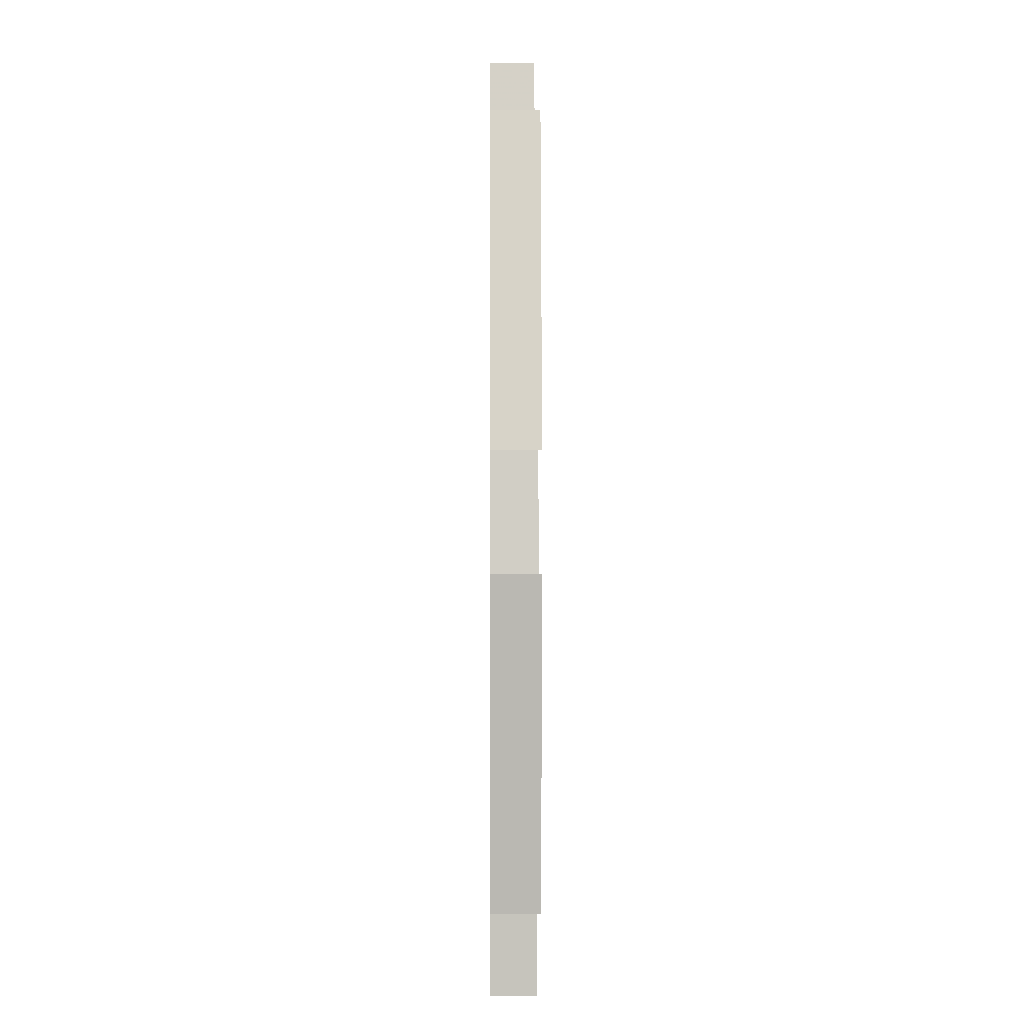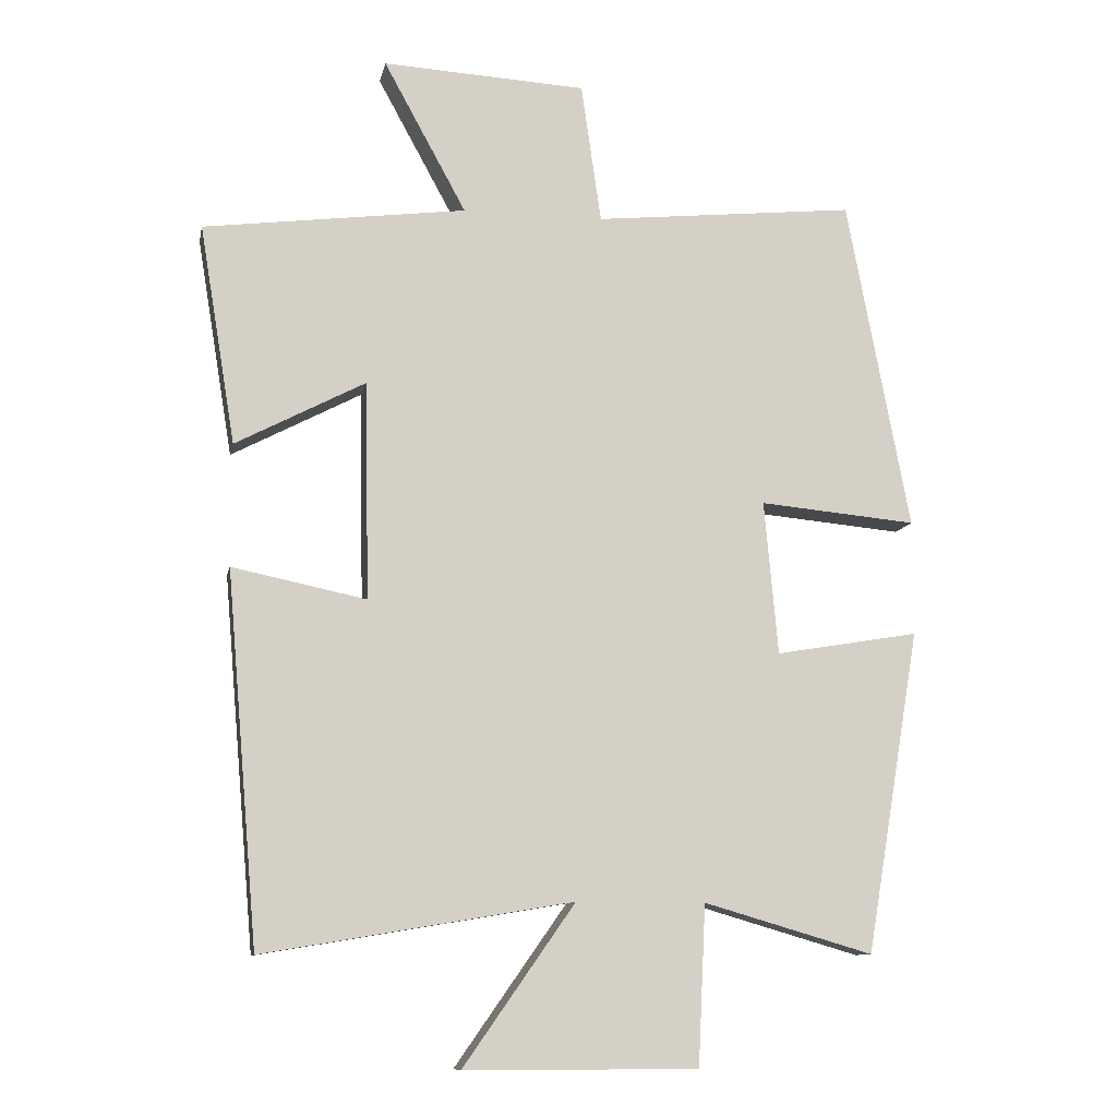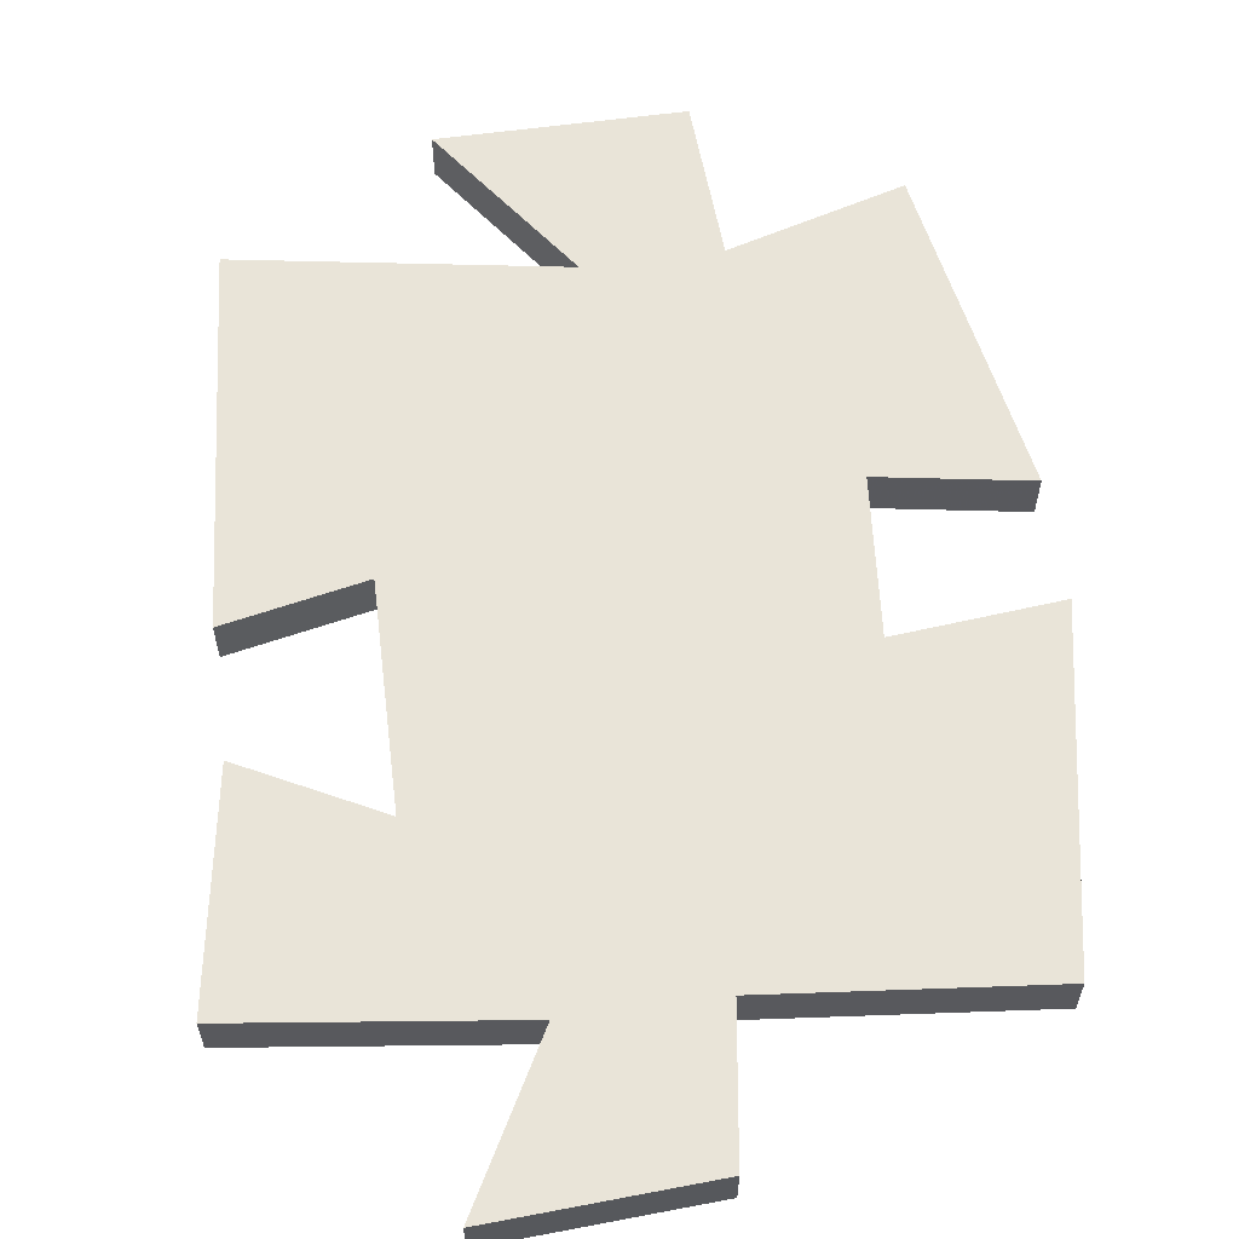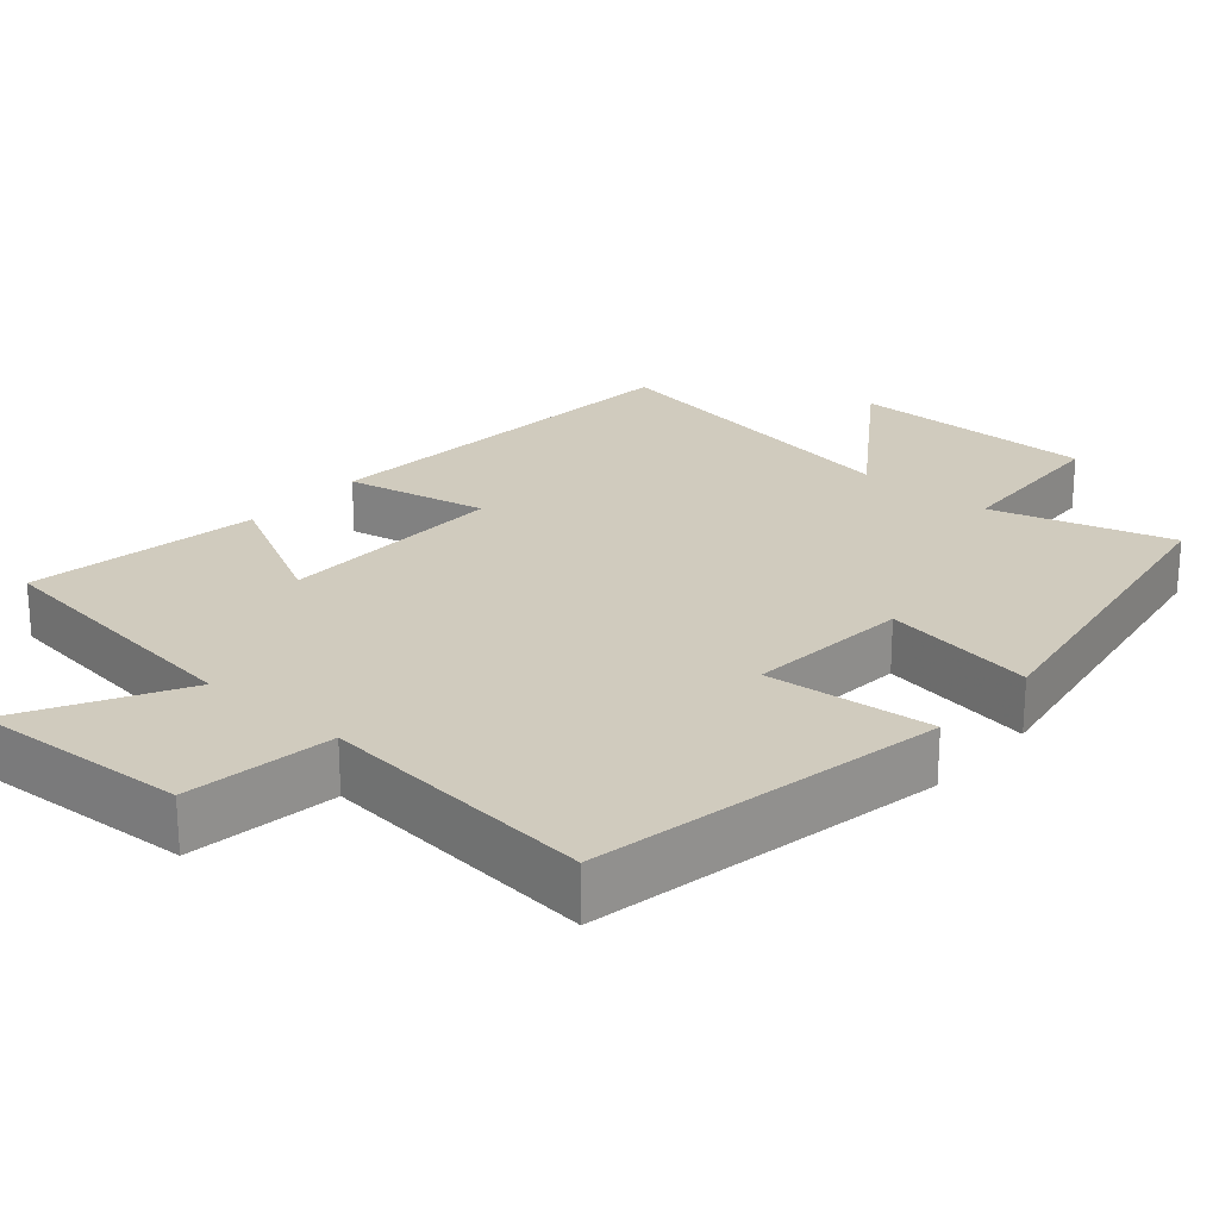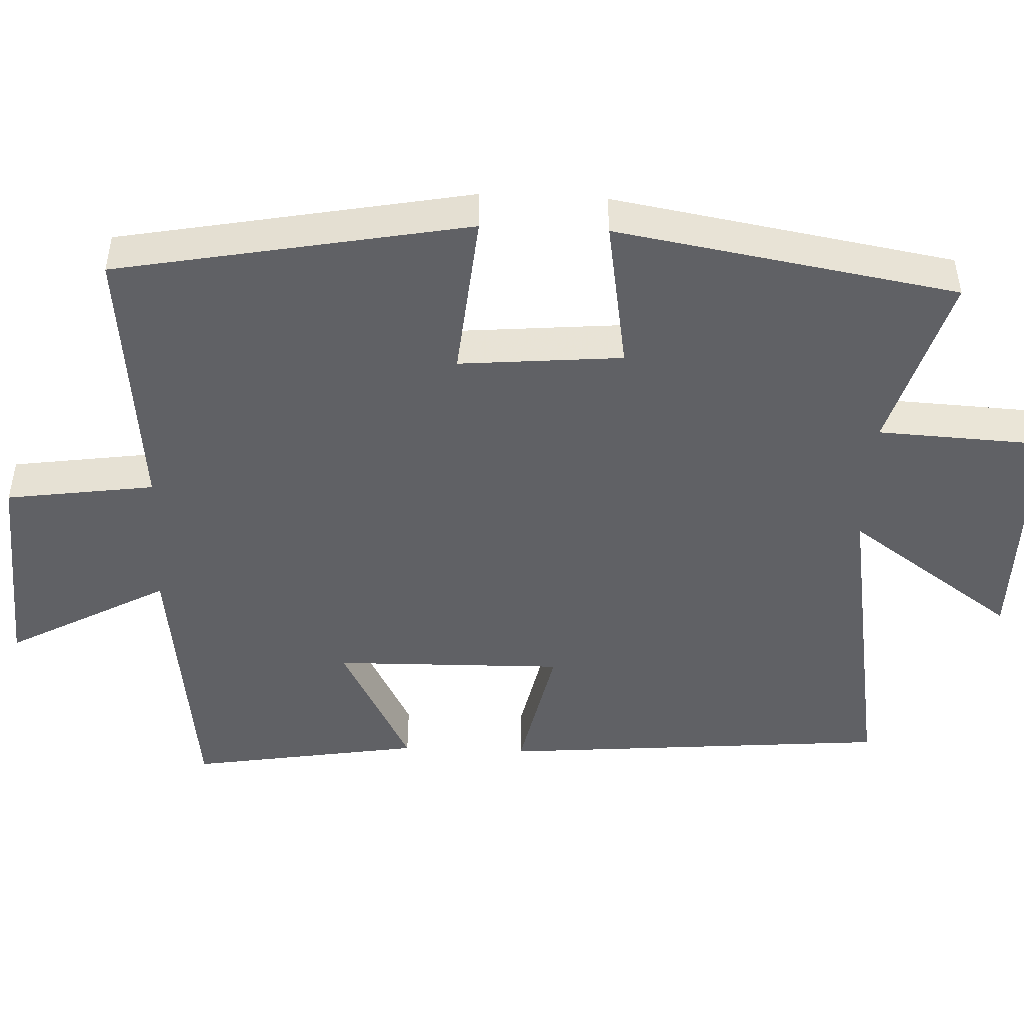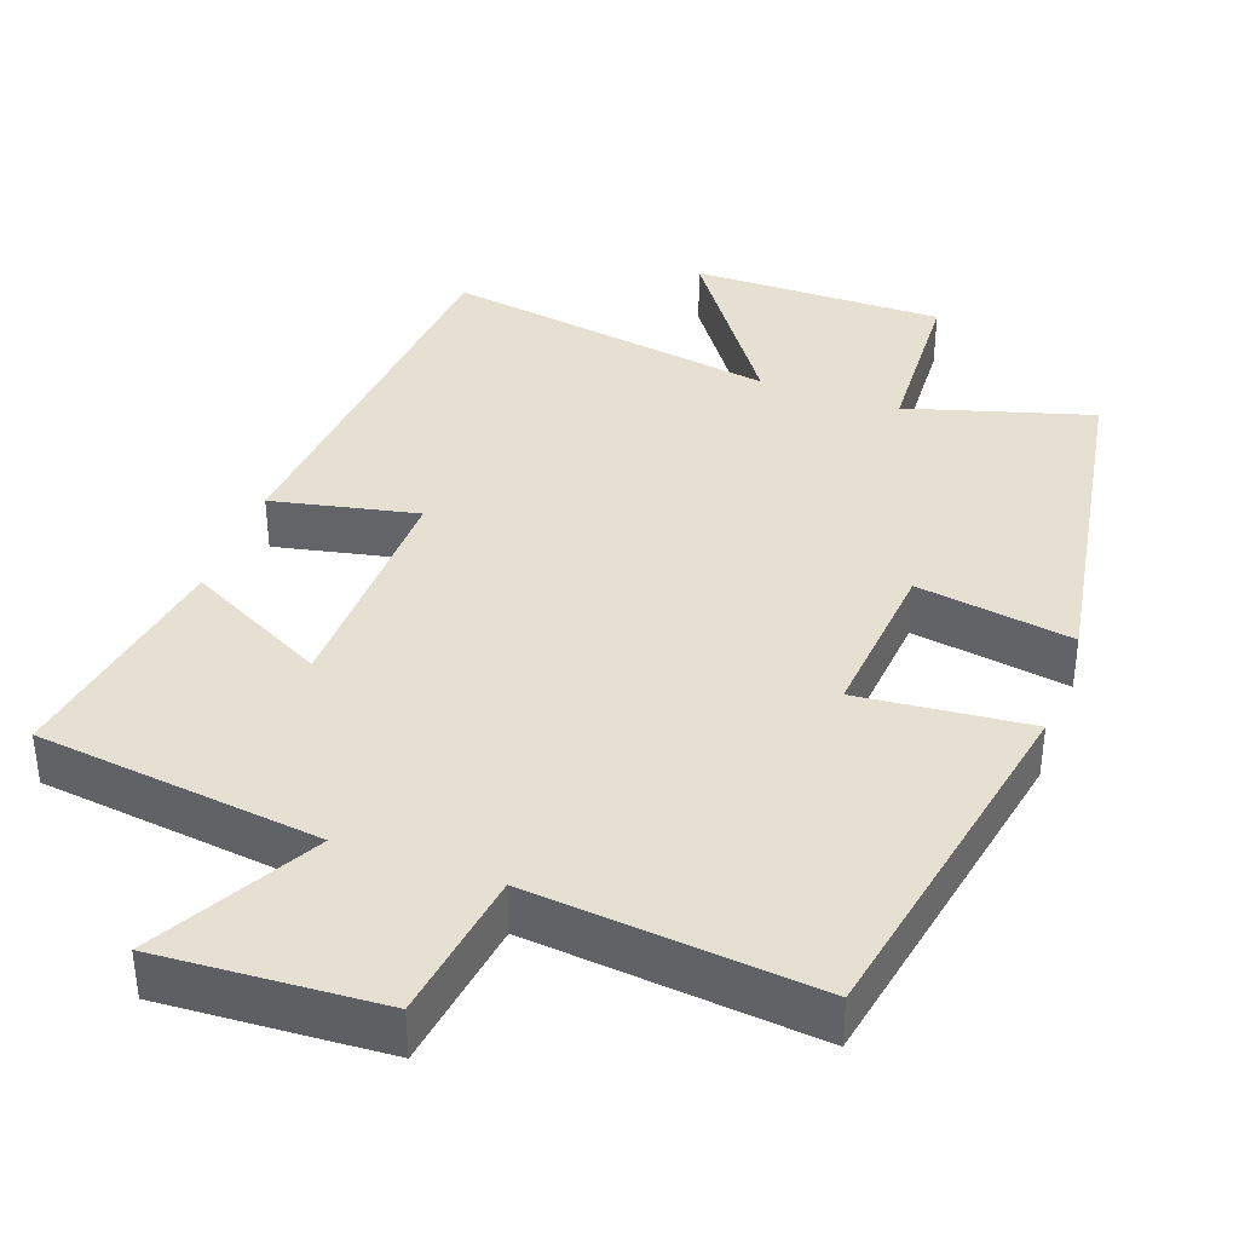
<metadata>
{"format":"obj","ext":"obj","renderer":"f3d","projection":"perspective","resolution":1024,"background":"white","views":[{"elev":-1.9,"azim":89.4,"up":"+Z"},{"elev":-10.5,"azim":-11.1,"up":"+Z"},{"elev":59.8,"azim":-8.0,"up":"+Y"},{"elev":23.6,"azim":40.9,"up":"+Y"},{"elev":-47.1,"azim":87.4,"up":"+Y"},{"elev":37.8,"azim":19.7,"up":"+Y"}]}
</metadata>
<code>
v 0.422 0.07 -0.571
v 0.178 0.07 -0.5
v 0.167 0.07 -0.73
v -0.169 0.07 -0.73
v -0.008 0.07 -0.5
v -0.454 0.07 -0.575
v -0.5 0.07 -0.041
v -0.307 0.07 -0.081
v -0.313 0.07 0.233
v -0.5 0.07 0.135
v -0.552 0.07 0.451
v -0.173 0.07 0.5
v -0.292 0.07 0.718
v 0.002 0.07 0.702
v 0.031 0.07 0.5
v 0.409 0.07 0.539
v 0.5 0.07 0.06
v 0.273 0.07 0.081
v 0.293 0.07 -0.141
v 0.5 0.07 -0.106
v 0.422 0 -0.571
v 0.178 0 -0.5
v 0.167 0 -0.73
v -0.169 0 -0.73
v -0.008 0 -0.5
v -0.454 0 -0.575
v -0.5 0 -0.041
v -0.307 0 -0.081
v -0.313 0 0.233
v -0.5 0 0.135
v -0.552 0 0.451
v -0.173 0 0.5
v -0.292 0 0.718
v 0.002 0 0.702
v 0.031 0 0.5
v 0.409 0 0.539
v 0.5 0 0.06
v 0.273 0 0.081
v 0.293 0 -0.141
v 0.5 0 -0.106
f 19 20 1 2
f 18 19 2
f 15 16 17 18
f 15 18 2
f 12 13 14 15
f 9 10 11 12
f 8 9 12 15
f 5 6 7 8
f 5 8 15 2
f 2 3 4 5
f 22 21 40 39
f 22 39 38
f 38 37 36 35
f 22 38 35
f 35 34 33 32
f 32 31 30 29
f 35 32 29 28
f 28 27 26 25
f 22 35 28 25
f 25 24 23 22
f 1 21 22 2
f 2 22 23 3
f 3 23 24 4
f 4 24 25 5
f 5 25 26 6
f 6 26 27 7
f 7 27 28 8
f 8 28 29 9
f 9 29 30 10
f 10 30 31 11
f 11 31 32 12
f 12 32 33 13
f 13 33 34 14
f 14 34 35 15
f 15 35 36 16
f 16 36 37 17
f 17 37 38 18
f 18 38 39 19
f 19 39 40 20
f 20 40 21 1

</code>
